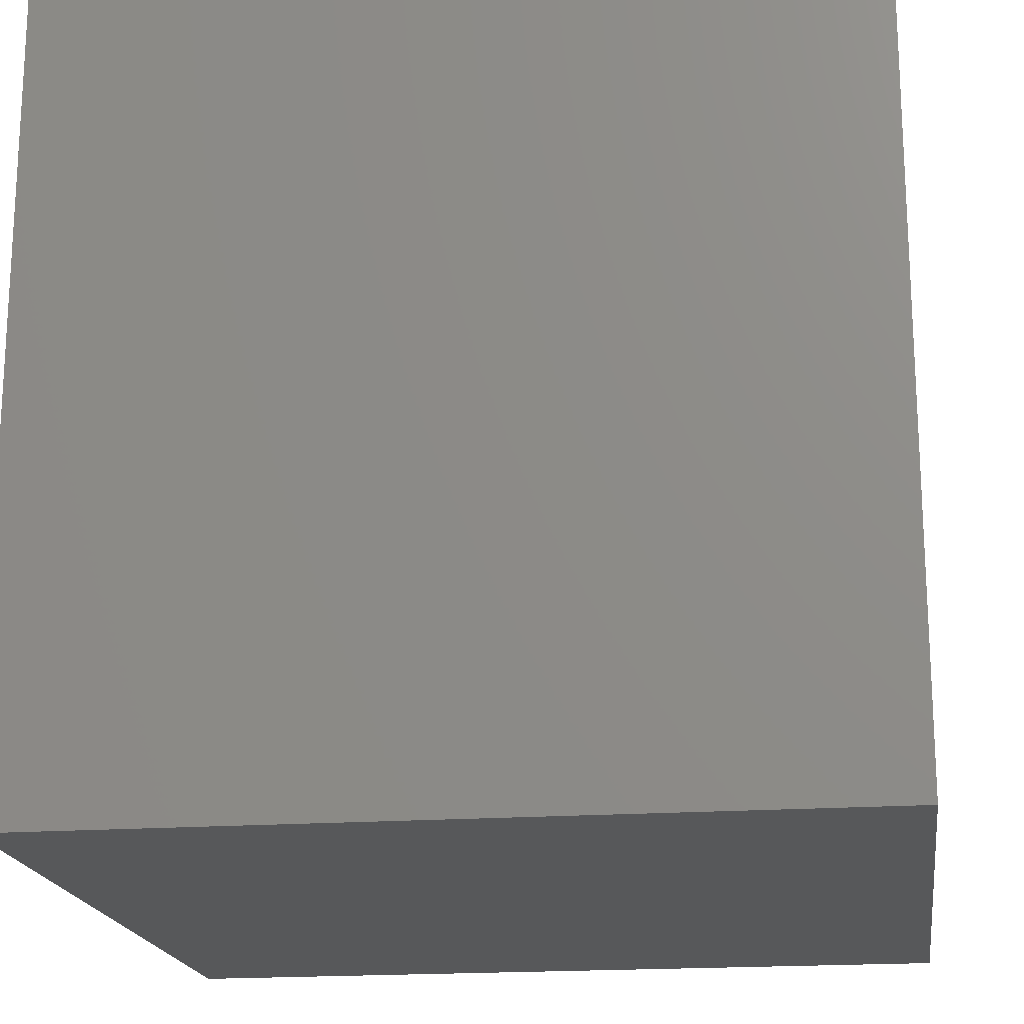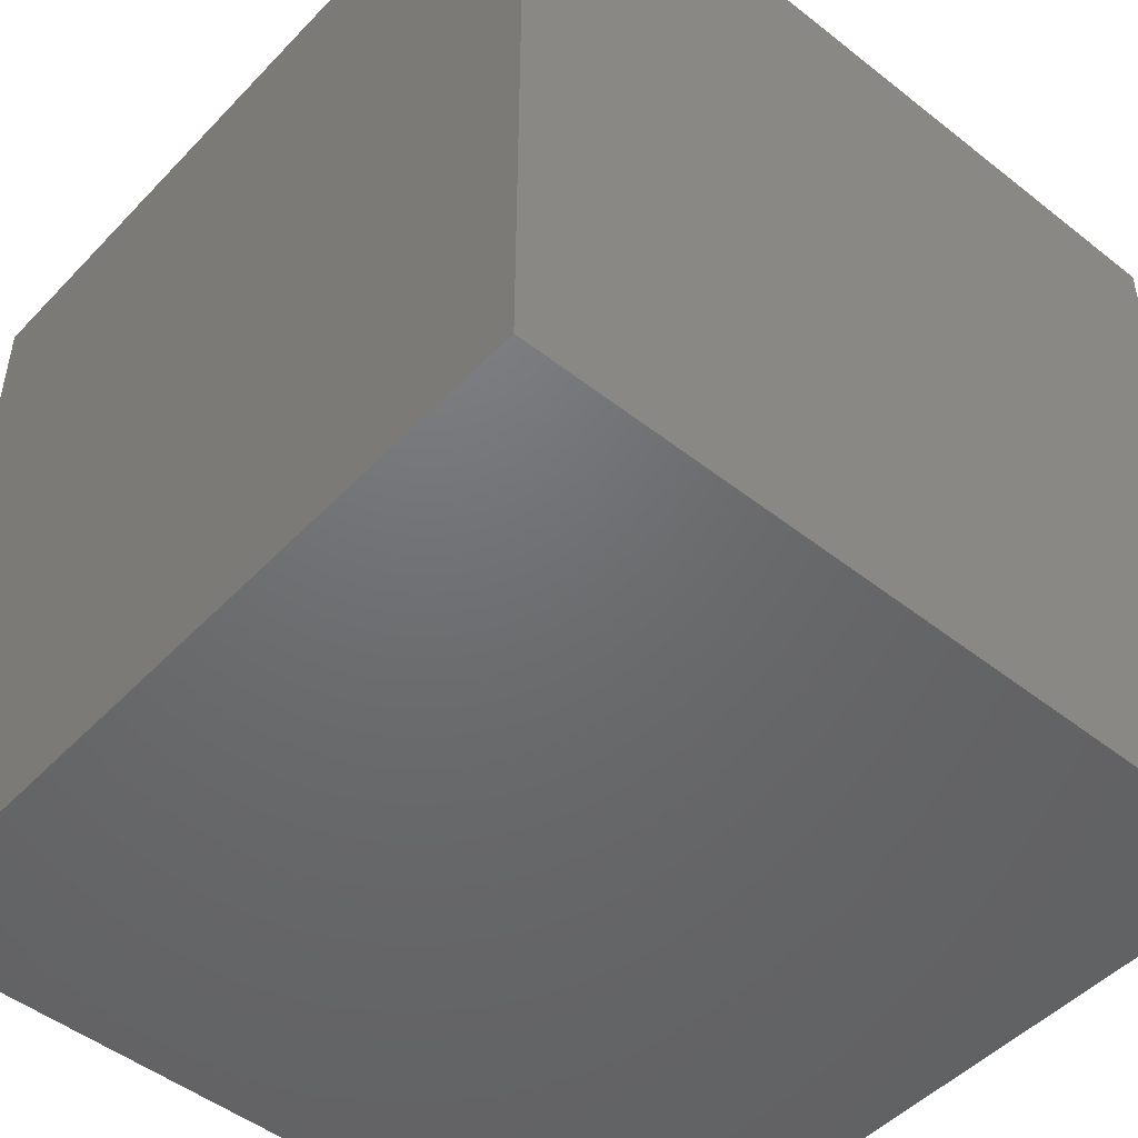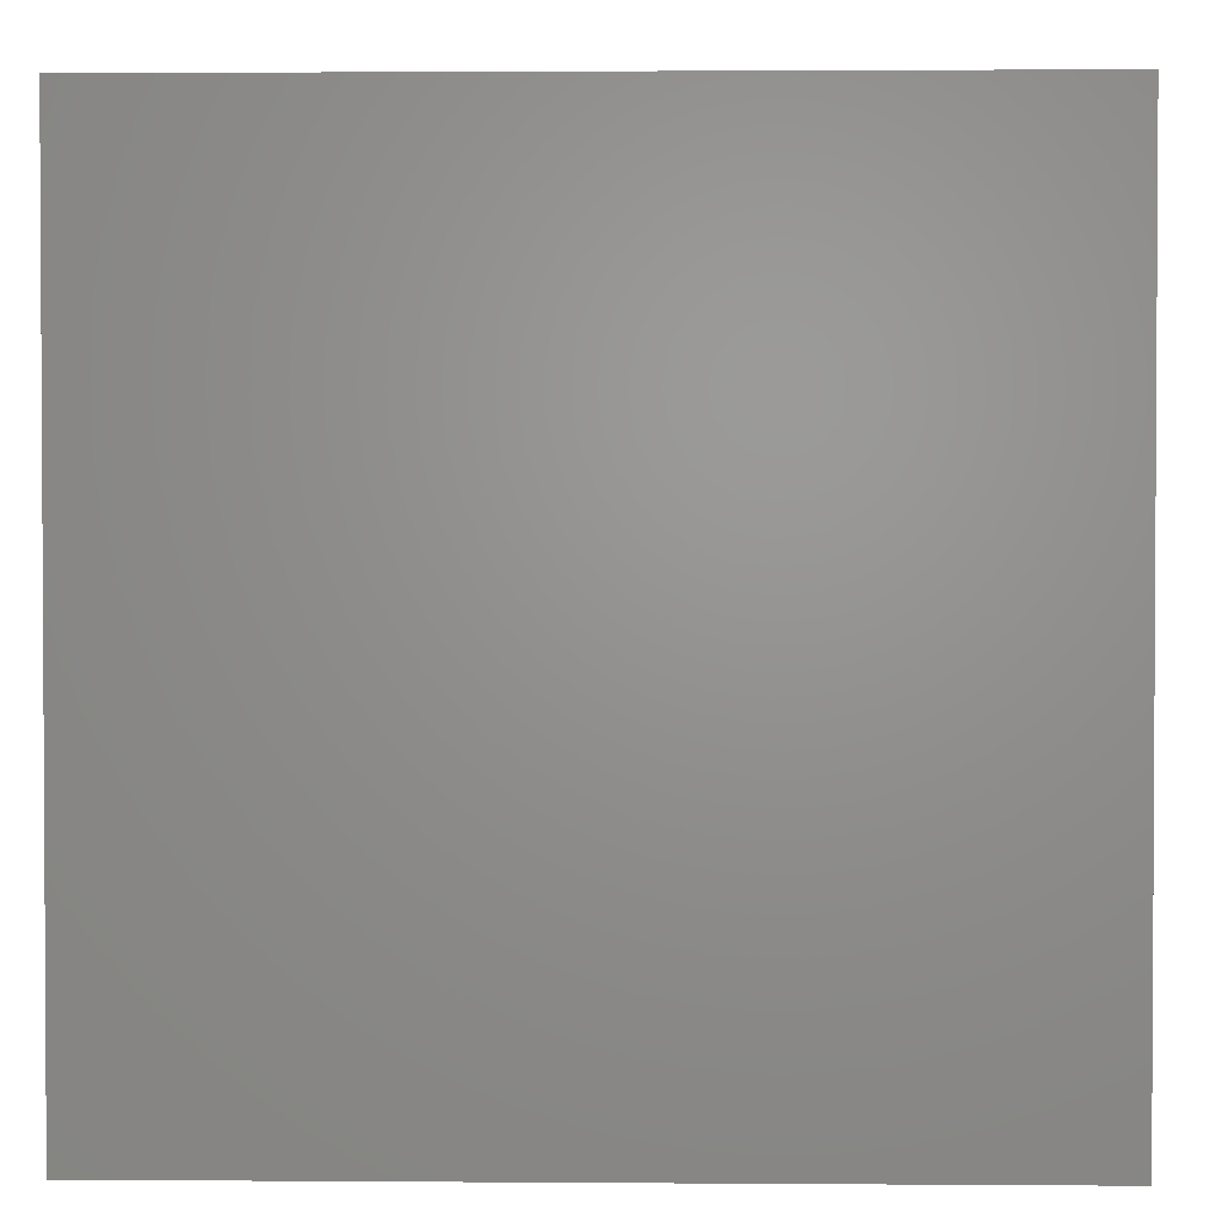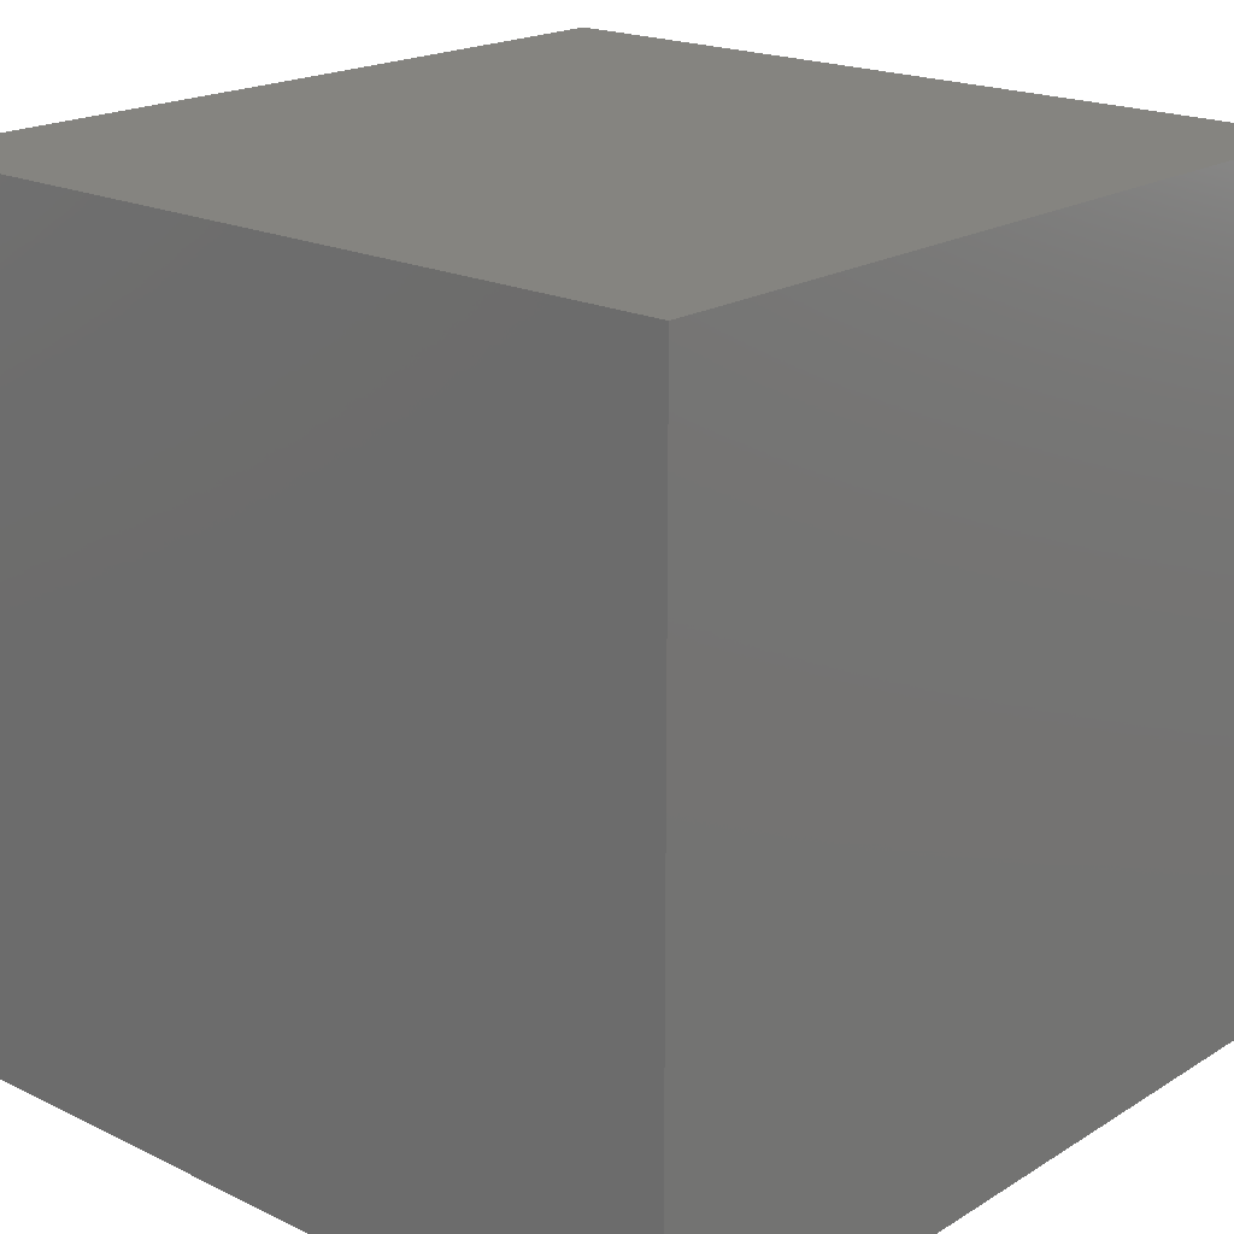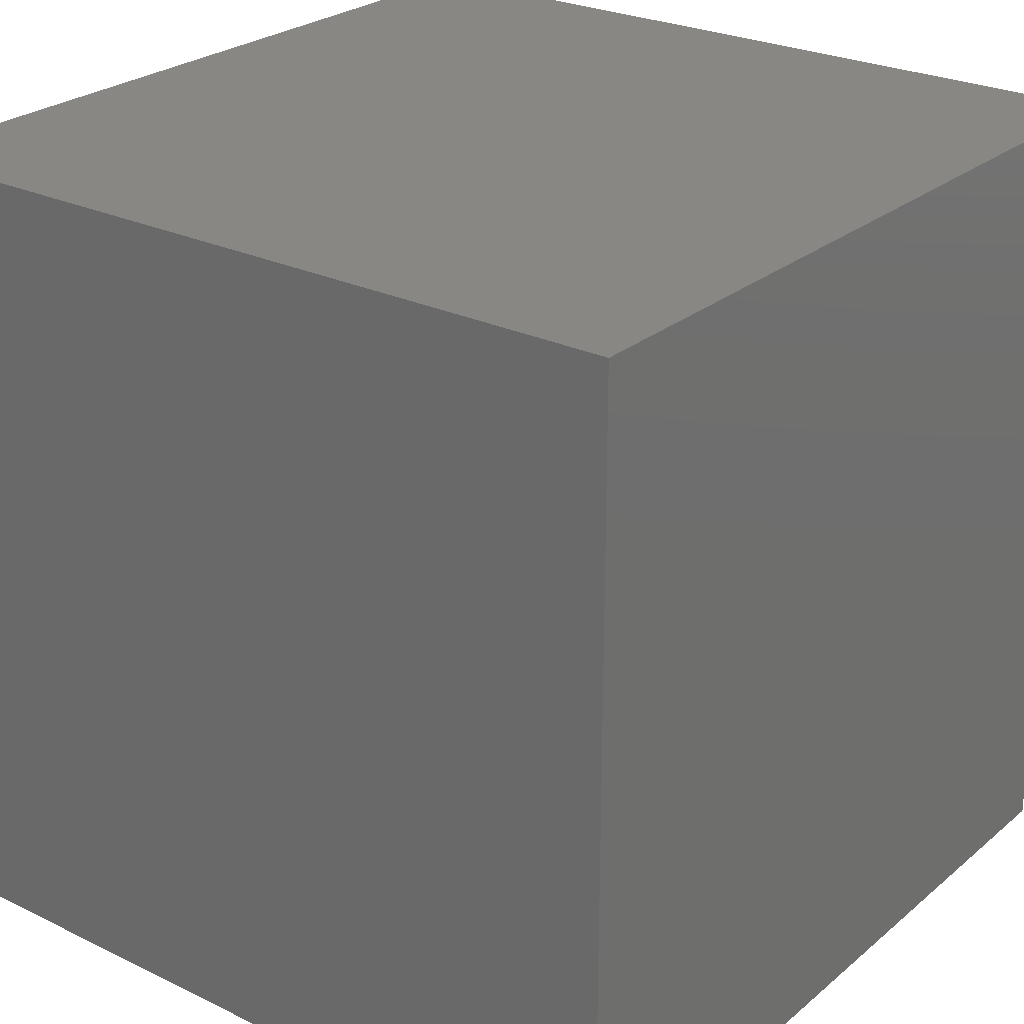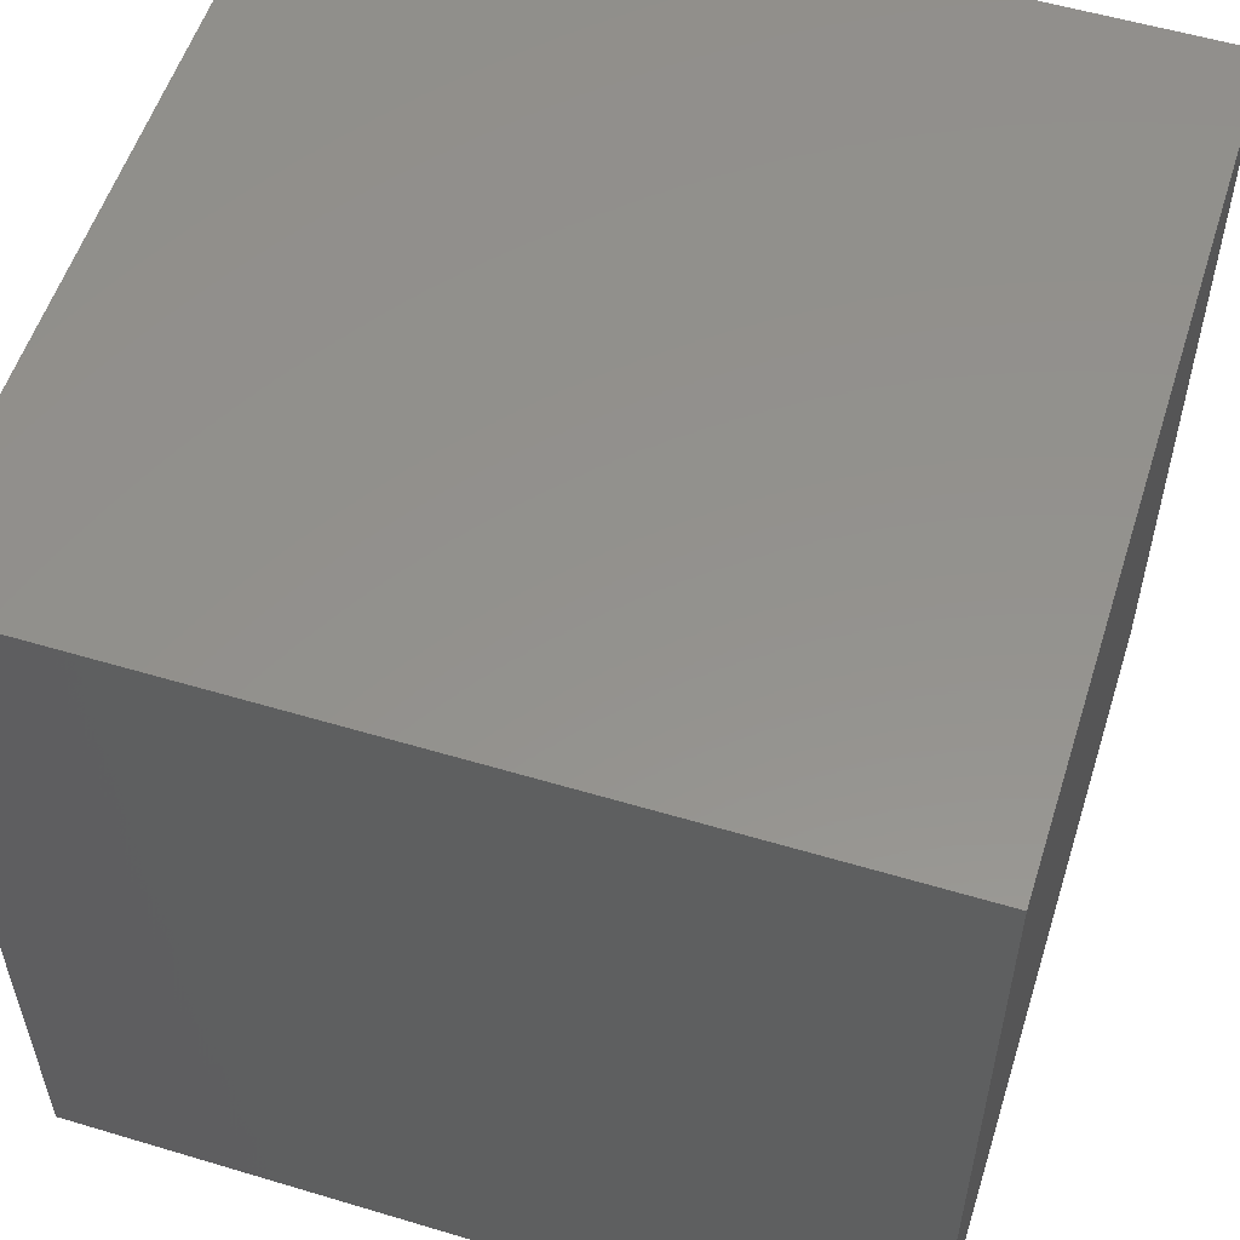
<metadata>
{"format":"stl","ext":"stl","renderer":"f3d","projection":"perspective","resolution":1024,"background":"white","views":[{"elev":-18.7,"azim":98.0,"up":"+Y"},{"elev":-48.7,"azim":138.8,"up":"+Y"},{"elev":2.0,"azim":-88.5,"up":"+Z"},{"elev":19.7,"azim":131.7,"up":"+Y"},{"elev":25.8,"azim":127.6,"up":"+Y"},{"elev":55.5,"azim":-162.5,"up":"+Z"}]}
</metadata>
<code>
# stl→obj: 8 verts, 12 faces
v -0.5 -0.5 0
v -0.5 0.5 0
v 0.5 0.5 0
v 0.5 -0.5 0
v -0.5 -0.5 1
v -0.5 0.5 1
v 0.5 -0.5 1
v 0.5 0.5 1
f 1 2 3
f 1 3 4
f 1 5 6
f 1 6 2
f 1 4 7
f 1 7 5
f 5 7 8
f 5 8 6
f 4 3 8
f 4 8 7
f 2 6 8
f 2 8 3

</code>
